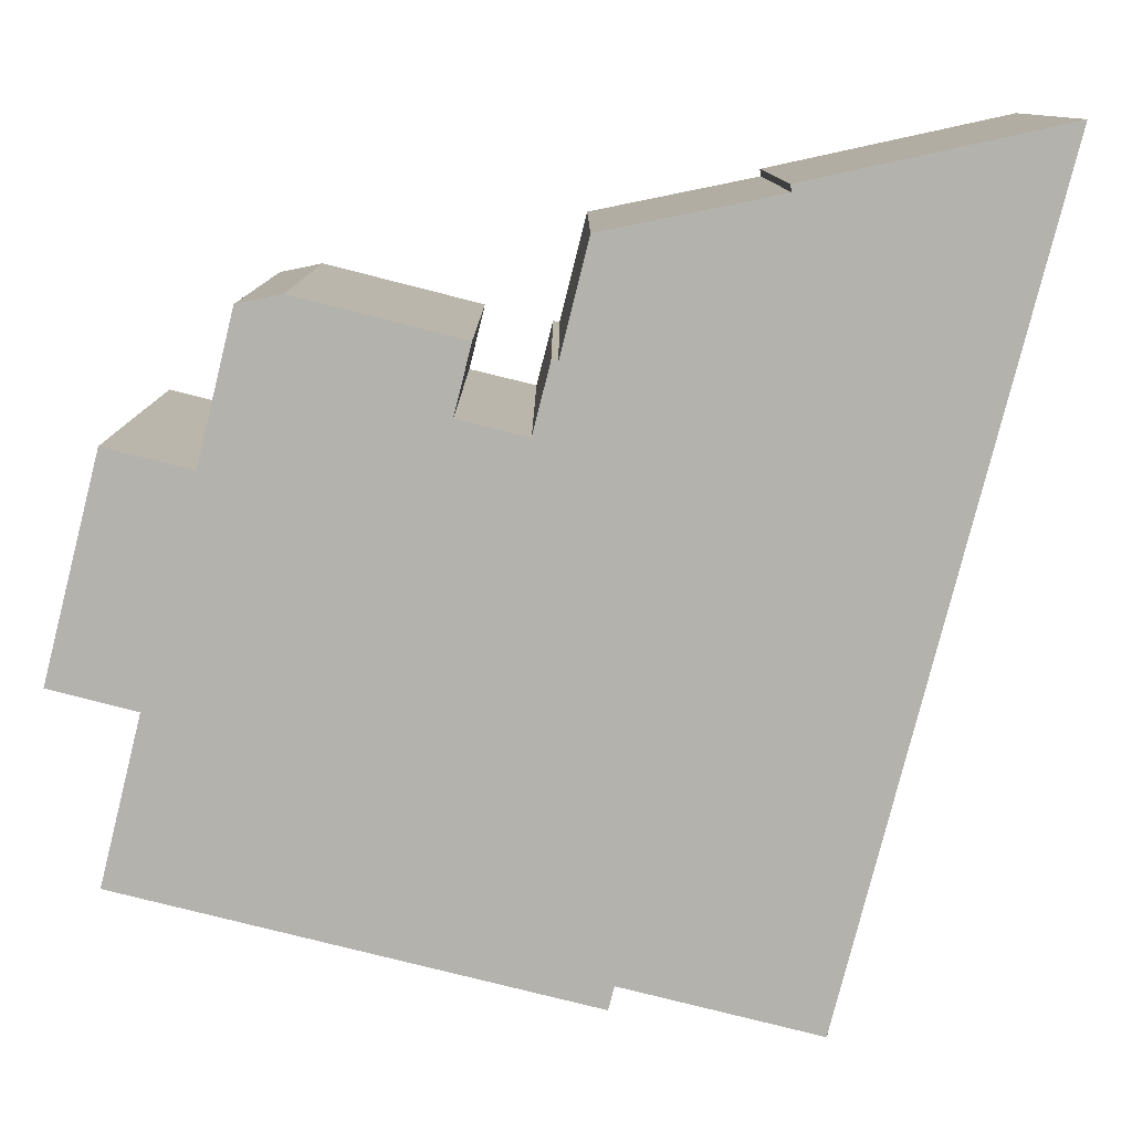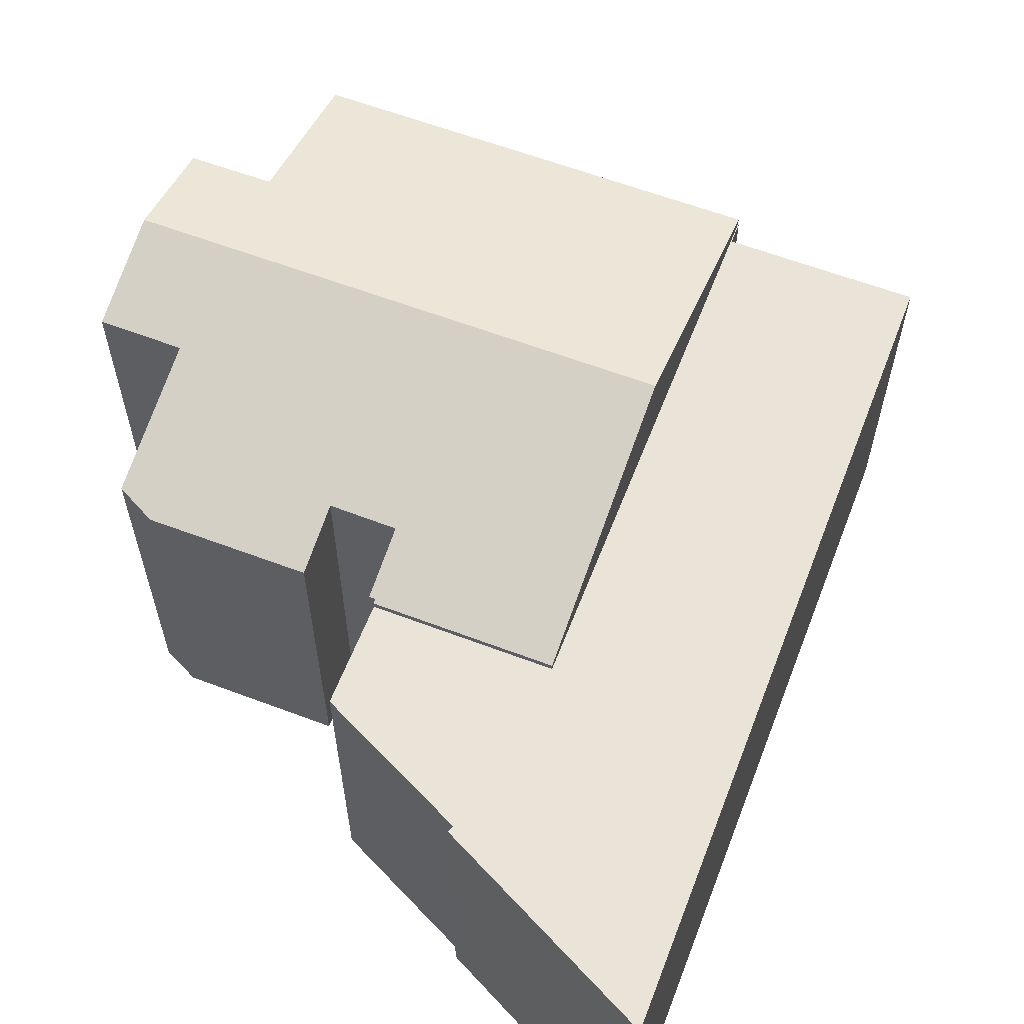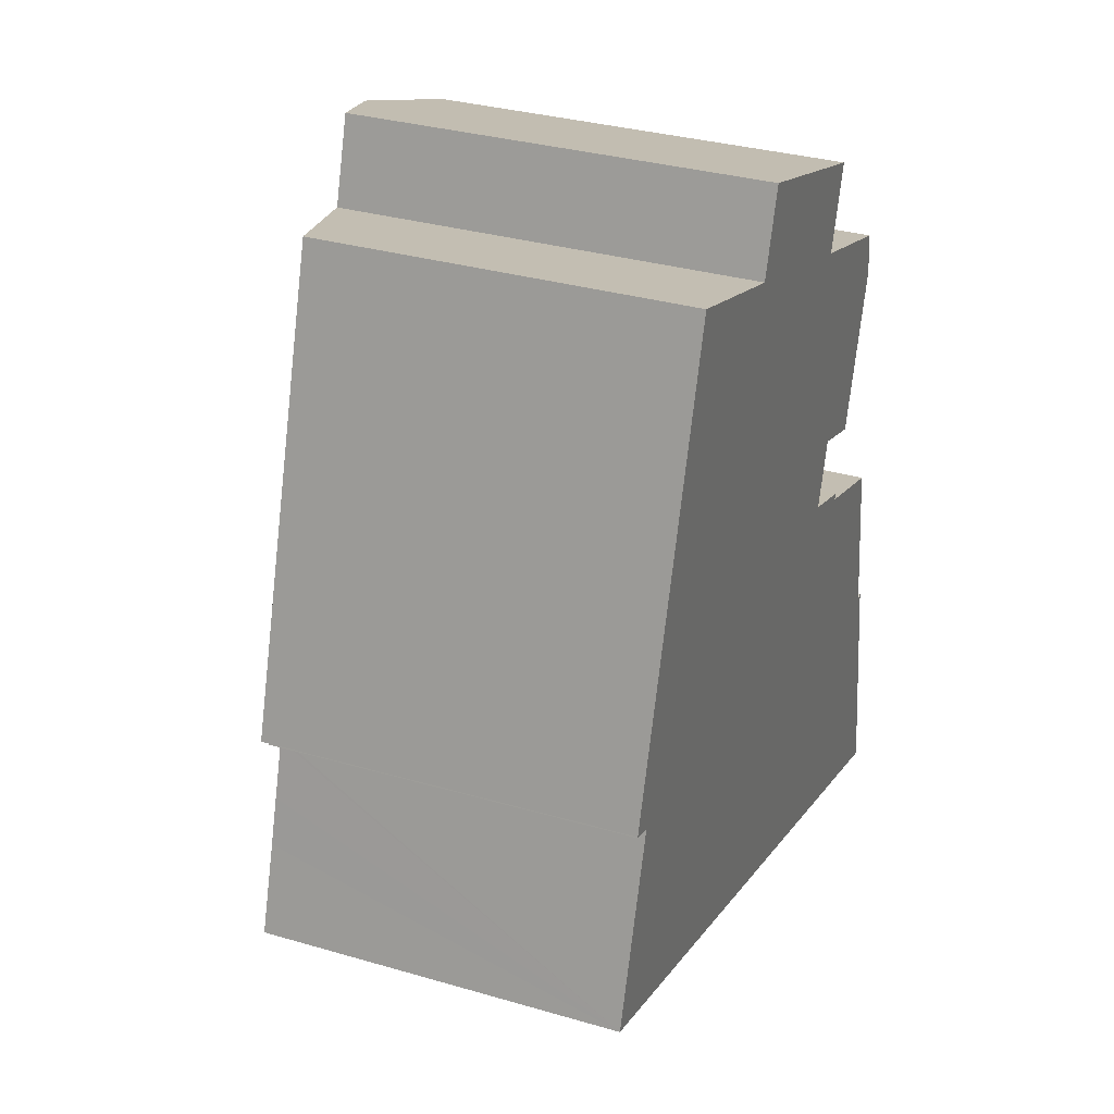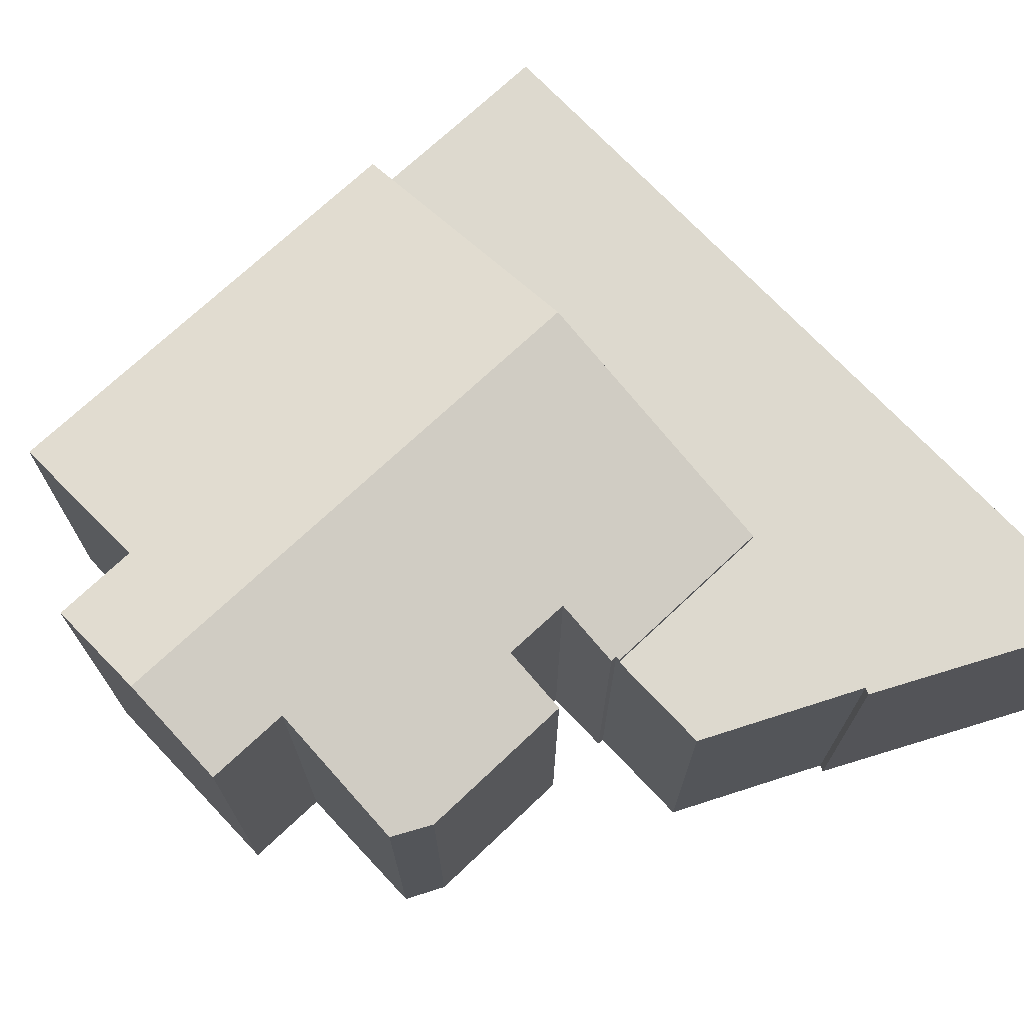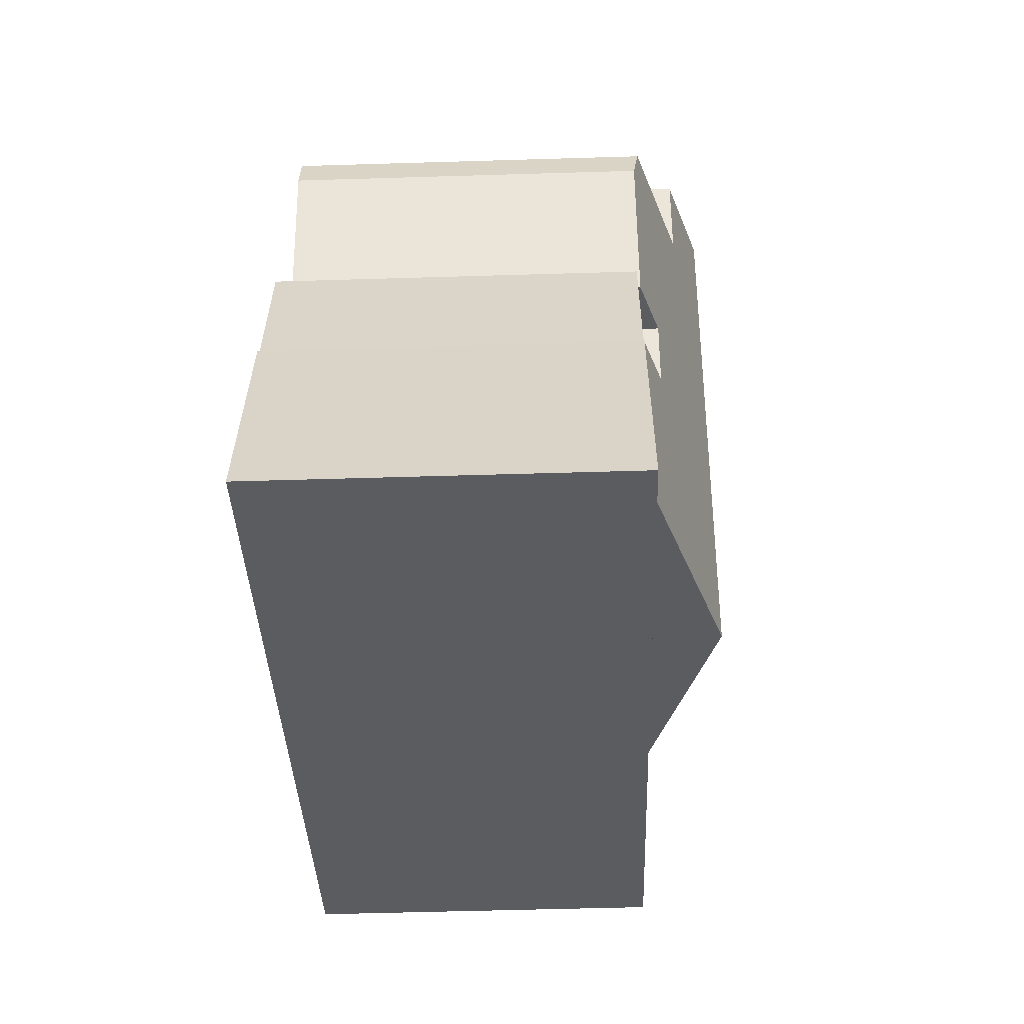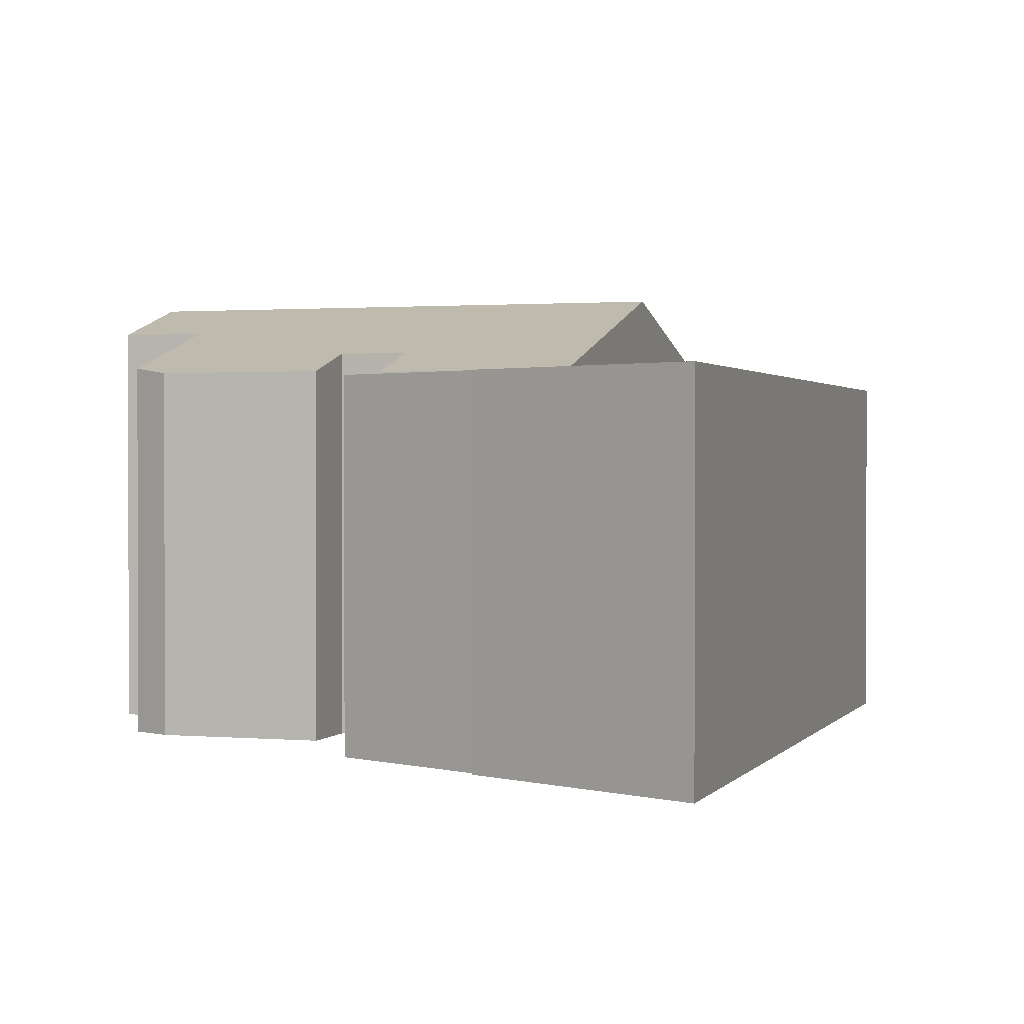
<metadata>
{"format":"obj","ext":"obj","renderer":"f3d","projection":"perspective","resolution":1024,"background":"white","views":[{"elev":-79.4,"azim":93.0,"up":"+Y"},{"elev":60.9,"azim":128.3,"up":"+Y"},{"elev":32.5,"azim":-67.9,"up":"+Z"},{"elev":71.8,"azim":63.8,"up":"+Y"},{"elev":-51.9,"azim":91.9,"up":"+Z"},{"elev":1.2,"azim":125.0,"up":"+Y"}]}
</metadata>
<code>
v  9.54 9.713 12.21
v  7.772 9.008 14.65
v  10.07 9.713 13.94
v  7.227 9.005 12.93
v  6.54 9.713 2.476
v  7.203 9.005 12.85
v  3.751 7.948 13.91
v  0.779 7.948 4.253
v  13.58 7.919 4.503
v  12.4 7.919 0.669
v  13.49 7.947 4.531
v  13.53 7.948 4.667
v  12.1 8.386 5.108
v  12.53 8.389 6.551
v  15.02 7.951 9.544
v  11.8 9.012 11.42
v  14.87 8.073 10.49
v  11.83 9.012 11.51
v  12.36 9.012 13.22
v  13.95 7.954 6.114
v  7.772 -8.974e-16 14.65
v  7.227 -7.916e-16 12.93
v  7.203 -7.87e-16 12.85
v  0.779 -2.604e-16 4.253
v  3.751 -8.516e-16 13.91
v  12.36 -8.094e-16 13.22
v  10.07 -8.533e-16 13.94
v  11.8 -6.992e-16 11.42
v  14.87 -6.421e-16 10.49
v  12.1 -3.128e-16 5.108
v  13.53 -2.858e-16 4.667
v  13.49 -2.774e-16 4.531
v  13.58 -2.757e-16 4.503
v  11.83 -7.047e-16 11.51
v  15.02 -5.844e-16 9.544
v  13.95 -3.744e-16 6.114
v  12.53 -4.011e-16 6.551
v  12.4 -4.096e-17 0.669
v  6.54 -1.516e-16 2.476
v  0.779 7.768 4.253
v  1.26 7.768 4.085
v  0.773 7.768 4.235
v  6.54 7.768 2.476
v  0.116 7.768 0.372
v  11.13 7.768 -3.434
v  0 7.768 4.757e-16
v  0.58 7.768 1.86
v  0.877 7.768 2.832
v  1.243 7.768 4.028
v  12.4 7.768 0.669
v  17.42 7.768 -5.374
v  13.58 7.768 4.503
v  16.38 7.768 0.083
v  15.83 7.768 3.815
v  16.54 7.768 0.099
v  16.66 7.768 -0.645
v  15.83 -2.336e-16 3.815
v  16.38 -5.082e-18 0.083
v  16.54 -6.062e-18 0.099
v  0 0 0
v  1.26 -2.501e-16 4.085
v  0.116 -2.278e-17 0.372
v  0.877 -1.734e-16 2.832
v  0.58 -1.139e-16 1.86
v  1.243 -2.466e-16 4.028
v  0.773 -2.593e-16 4.235
v  17.42 3.291e-16 -5.374
v  16.66 3.949e-17 -0.645
v  11.13 2.103e-16 -3.434
g defaultobject
f 1 2 3
f 2 1 4
f 4 1 5
f 4 5 6
f 6 5 7
f 7 5 8
f 5 9 10
f 9 5 11
f 11 5 12
f 12 5 13
f 13 5 14
f 14 5 1
f 14 1 15
f 15 1 16
f 15 16 17
f 16 1 18
f 18 1 19
f 19 1 3
f 15 20 14
f 4 21 2
f 21 4 6
f 21 6 22
f 22 6 23
f 24 7 8
f 7 24 25
f 2 19 3
f 19 2 21
f 19 21 26
f 26 21 27
f 28 17 16
f 17 28 29
f 30 12 13
f 12 30 31
f 32 9 11
f 9 32 33
f 7 23 6
f 23 7 25
f 26 18 19
f 18 26 16
f 16 26 28
f 28 26 34
f 29 15 17
f 15 29 35
f 15 36 20
f 36 15 35
f 37 13 14
f 13 37 30
f 31 11 12
f 11 31 32
f 33 10 9
f 10 33 38
f 20 37 14
f 37 20 36
f 38 5 10
f 5 38 8
f 8 38 39
f 8 39 24
f 35 37 36
f 26 23 34
f 23 26 22
f 22 26 21
f 21 26 27
f 33 39 38
f 39 33 24
f 24 33 32
f 24 32 31
f 24 31 30
f 24 30 25
f 25 30 37
f 25 37 35
f 25 35 28
f 28 35 29
f 25 28 23
f 23 28 34
f 40 41 42
f 41 40 43
f 44 45 46
f 45 44 47
f 45 47 48
f 45 48 49
f 45 49 41
f 45 41 43
f 45 43 50
f 45 50 51
f 51 50 52
f 51 52 53
f 53 52 54
f 51 53 55
f 51 55 56
f 43 38 50
f 38 43 40
f 38 40 39
f 39 40 24
f 33 54 52
f 54 33 57
f 58 55 53
f 55 58 59
f 38 52 50
f 52 38 33
f 60 44 46
f 44 60 47
f 47 60 48
f 48 60 49
f 49 60 41
f 41 60 61
f 61 60 62
f 61 62 63
f 63 62 64
f 61 63 65
f 66 40 42
f 40 66 24
f 57 53 54
f 53 57 58
f 59 56 55
f 56 59 51
f 51 59 67
f 67 59 68
f 67 45 51
f 45 67 46
f 46 67 69
f 46 69 60
f 61 42 41
f 42 61 66
f 24 61 39
f 61 24 66
f 68 69 67
f 69 68 59
f 69 59 58
f 69 58 57
f 69 57 38
f 38 57 33
f 69 38 39
f 69 39 60
f 60 39 62
f 62 39 64
f 64 39 65
f 65 39 61
f 64 65 63

</code>
